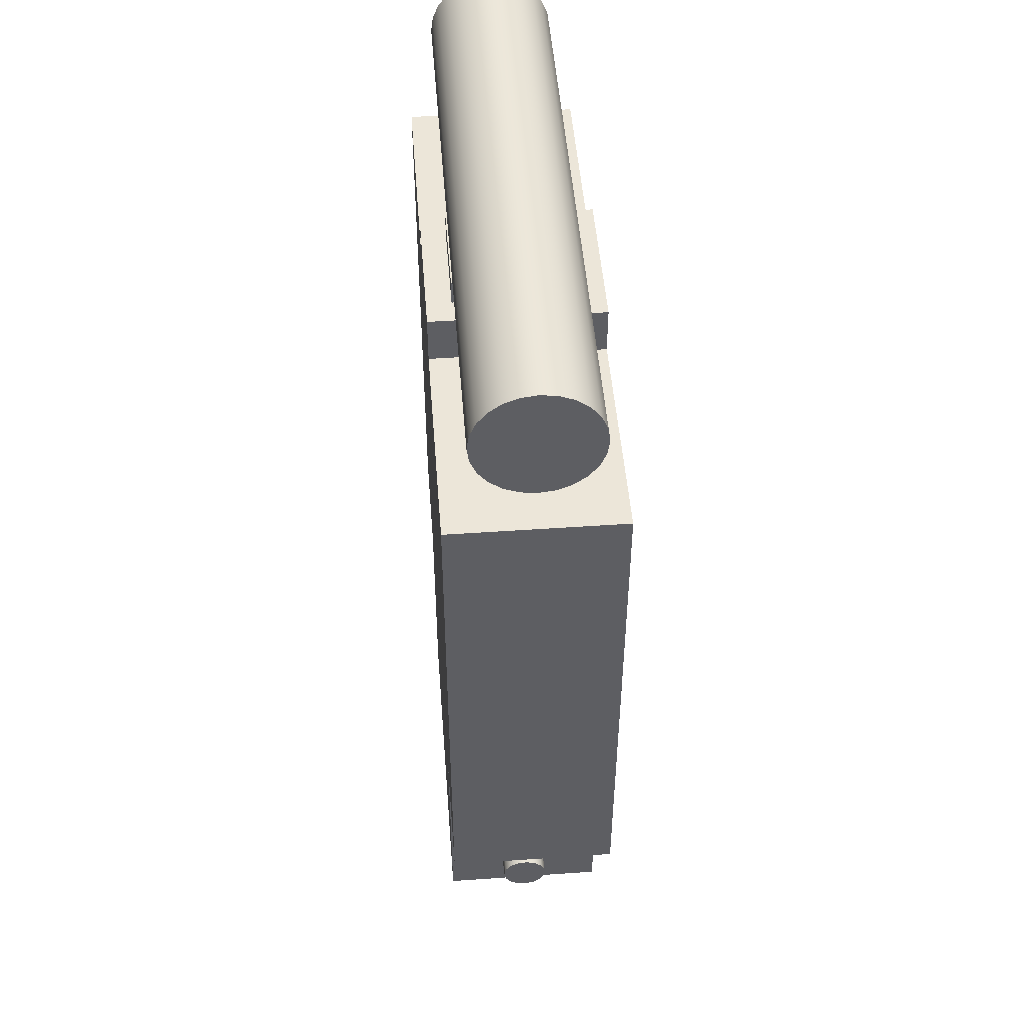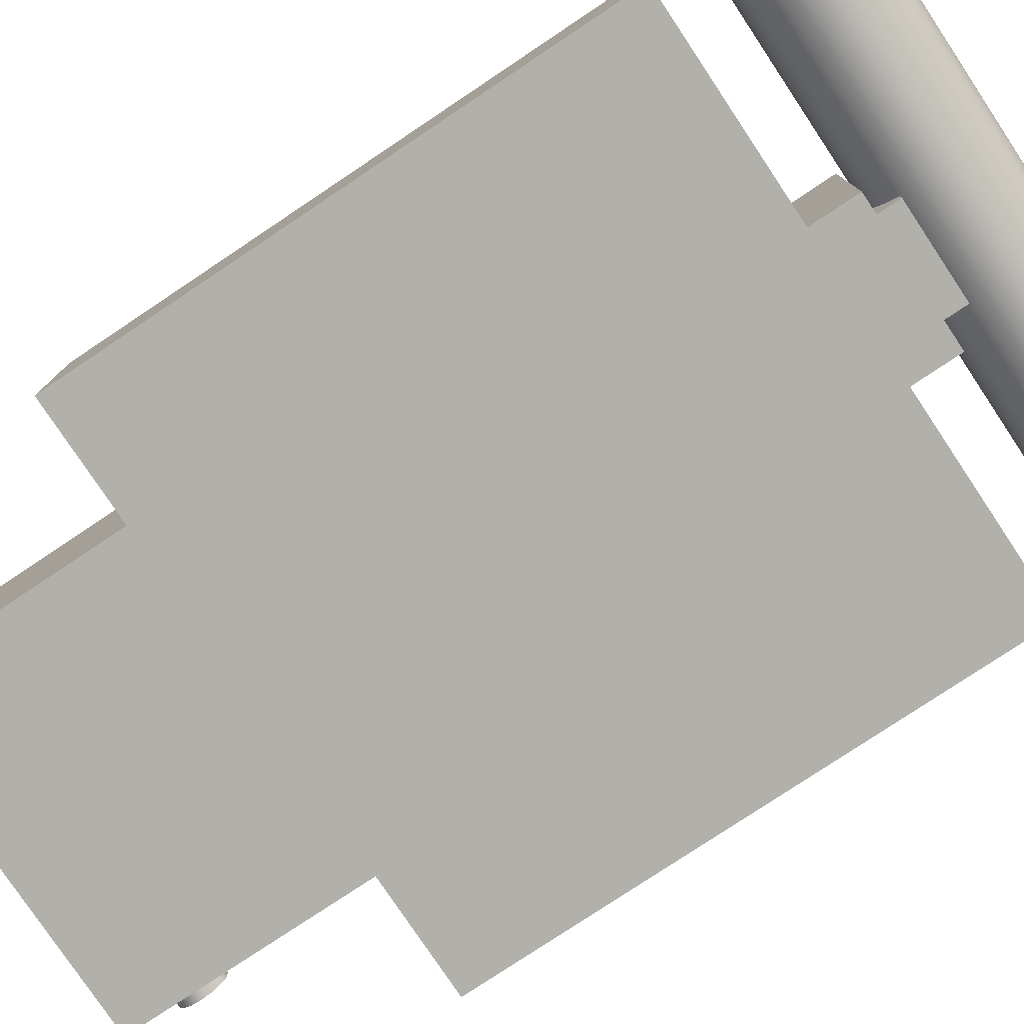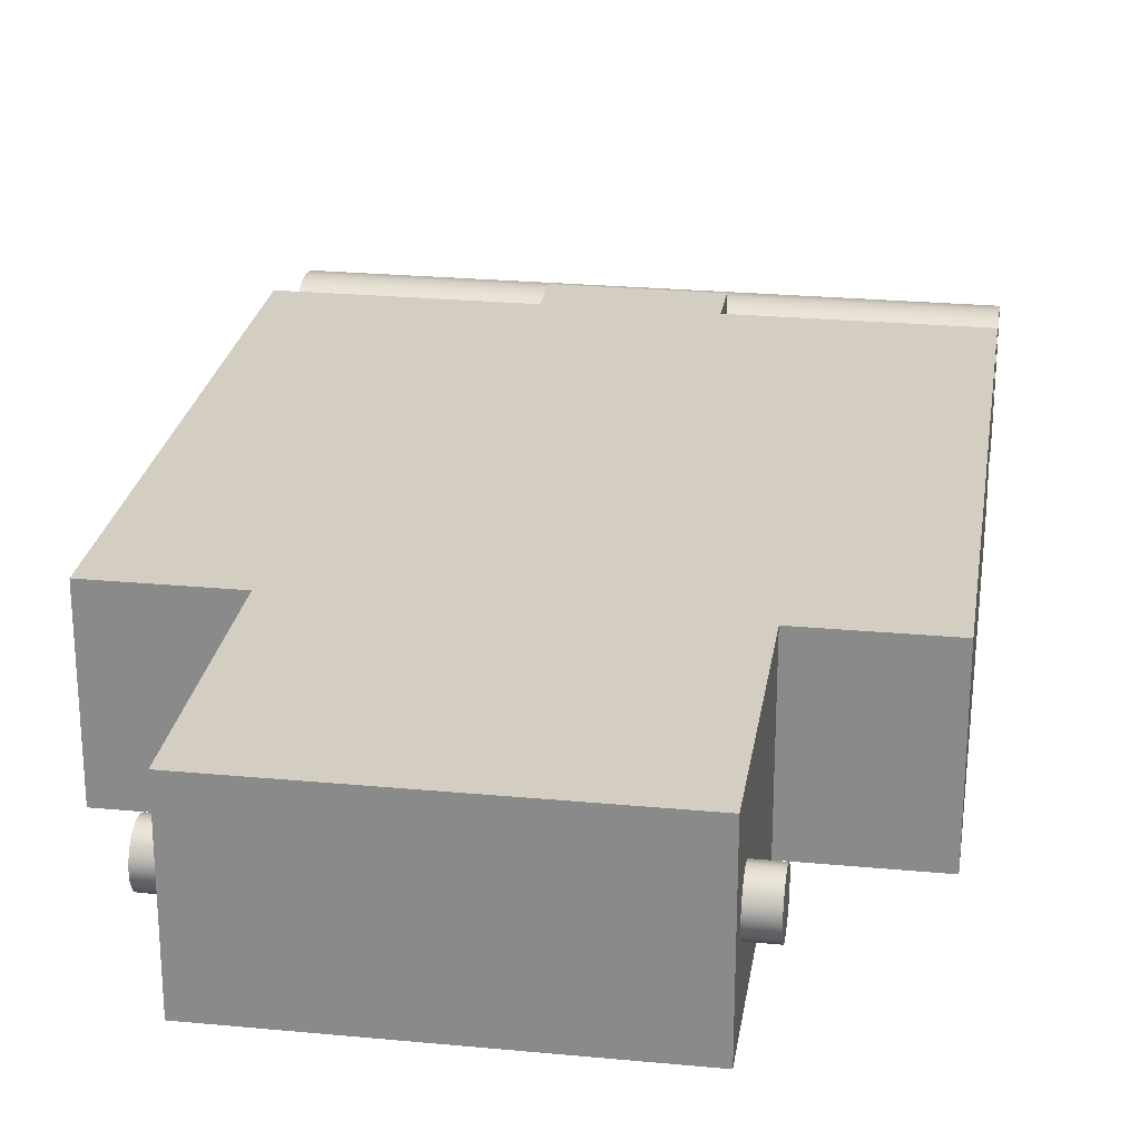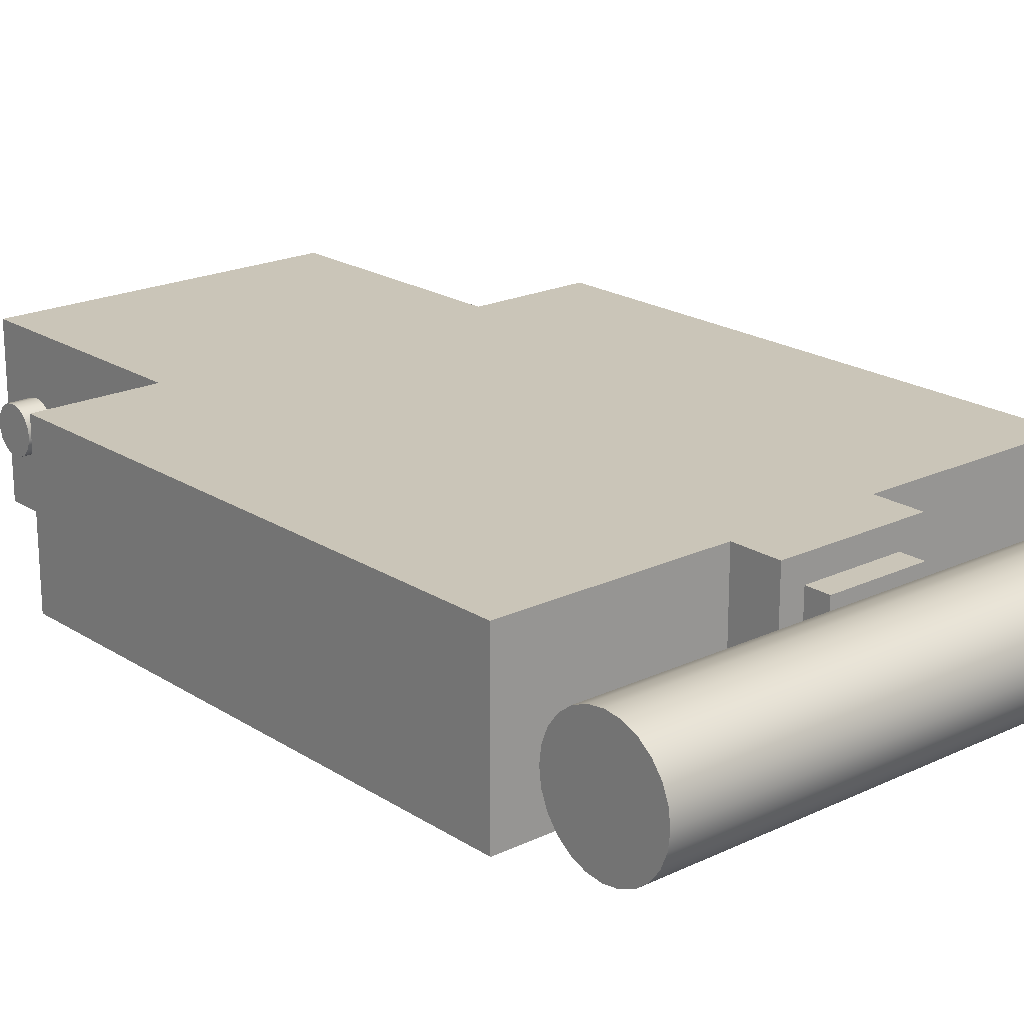
<metadata>
{"format":"obj","ext":"obj","renderer":"f3d","projection":"perspective","resolution":1024,"background":"white","views":[{"elev":49.4,"azim":-94.4,"up":"+Y"},{"elev":-78.5,"azim":123.7,"up":"+Z"},{"elev":24.9,"azim":8.7,"up":"+Z"},{"elev":20.4,"azim":139.2,"up":"+Z"}]}
</metadata>
<code>
v -2.55 0.375 -2.56
v -2.55 0.3685 -2.559
v -2.55 0.3625 -2.557
v -2.55 0.3573 -2.553
v -2.55 0.3533 -2.547
v -2.55 0.3509 -2.541
v -2.55 0.35 -2.535
v -2.55 0.3509 -2.529
v -2.55 0.3533 -2.523
v -2.55 0.3573 -2.517
v -2.55 0.3625 -2.513
v -2.55 0.3685 -2.511
v -2.55 0.375 -2.51
v -2.55 0.3815 -2.511
v -2.55 0.3875 -2.513
v -2.55 0.3927 -2.517
v -2.55 0.3967 -2.523
v -2.55 0.3991 -2.529
v -2.55 0.4 -2.535
v -2.55 0.3991 -2.541
v -2.55 0.3967 -2.547
v -2.55 0.3927 -2.553
v -2.55 0.3875 -2.557
v -2.55 0.3815 -2.559
v -2.46 0.35 -2.535
v -2.45 0.35 -2.535
v -2.45 0.35 -2.56
v -2.41 0.35 -2.56
v -2.41 0.35 -2.535
v -2.4 0.35 -2.535
v -2.4 0.35 -2.57
v -2.46 0.35 -2.57
v -2.45 0.36 -2.515
v -2.45 0.3558 -2.519
v -2.45 0.3526 -2.524
v -2.45 0.3507 -2.529
v -2.45 0.35 -2.535
v -2.45 0.35 -2.51
v -2.45 0.36 -2.51
v -2.55 0.375 -2.56
v -2.55 0.3815 -2.559
v -2.55 0.3875 -2.557
v -2.55 0.3927 -2.553
v -2.55 0.3967 -2.547
v -2.55 0.3991 -2.541
v -2.55 0.4 -2.535
v -2.55 0.3991 -2.529
v -2.55 0.3967 -2.523
v -2.55 0.3927 -2.517
v -2.55 0.3875 -2.513
v -2.55 0.3815 -2.511
v -2.55 0.375 -2.51
v -2.55 0.3685 -2.511
v -2.55 0.3625 -2.513
v -2.55 0.3573 -2.517
v -2.55 0.3533 -2.523
v -2.55 0.3509 -2.529
v -2.55 0.35 -2.535
v -2.55 0.3509 -2.541
v -2.55 0.3533 -2.547
v -2.55 0.3573 -2.553
v -2.55 0.3625 -2.557
v -2.55 0.3685 -2.559
v -2.45 0.36 -2.515
v -2.41 0.36 -2.515
v -2.41 0.3558 -2.519
v -2.41 0.3526 -2.524
v -2.41 0.3507 -2.529
v -2.41 0.35 -2.535
v -2.4 0.35 -2.535
v -2.41 0.35 -2.535
v -2.41 0.3507 -2.541
v -2.41 0.3526 -2.546
v -2.41 0.3558 -2.551
v -2.41 0.36 -2.555
v -2.45 0.36 -2.555
v -2.45 0.3558 -2.551
v -2.45 0.3526 -2.546
v -2.45 0.3507 -2.541
v -2.45 0.35 -2.535
v -2.46 0.35 -2.535
v -2.45 0.35 -2.535
v -2.45 0.3507 -2.529
v -2.45 0.3526 -2.524
v -2.45 0.3558 -2.519
v -2.31 0.375 -2.56
v -2.31 0.3685 -2.559
v -2.31 0.3625 -2.557
v -2.31 0.3573 -2.553
v -2.31 0.3533 -2.547
v -2.31 0.3509 -2.541
v -2.31 0.35 -2.535
v -2.31 0.3509 -2.529
v -2.31 0.3533 -2.523
v -2.31 0.3573 -2.517
v -2.31 0.3625 -2.513
v -2.31 0.3685 -2.511
v -2.31 0.375 -2.51
v -2.31 0.3815 -2.511
v -2.31 0.3875 -2.513
v -2.31 0.3927 -2.517
v -2.31 0.3967 -2.523
v -2.31 0.3991 -2.529
v -2.31 0.4 -2.535
v -2.31 0.3991 -2.541
v -2.31 0.3967 -2.547
v -2.31 0.3927 -2.553
v -2.31 0.3875 -2.557
v -2.31 0.3815 -2.559
v -2.55 0.375 -2.56
v -2.31 0.375 -2.56
v -2.31 0.375 -2.56
v -2.31 0.3815 -2.559
v -2.31 0.3875 -2.557
v -2.31 0.3927 -2.553
v -2.31 0.3967 -2.547
v -2.31 0.3991 -2.541
v -2.31 0.4 -2.535
v -2.31 0.3991 -2.529
v -2.31 0.3967 -2.523
v -2.31 0.3927 -2.517
v -2.31 0.3875 -2.513
v -2.31 0.3815 -2.511
v -2.31 0.375 -2.51
v -2.31 0.3685 -2.511
v -2.31 0.3625 -2.513
v -2.31 0.3573 -2.517
v -2.31 0.3533 -2.523
v -2.31 0.3509 -2.529
v -2.31 0.35 -2.535
v -2.31 0.3509 -2.541
v -2.31 0.3533 -2.547
v -2.31 0.3573 -2.553
v -2.31 0.3625 -2.557
v -2.31 0.3685 -2.559
v -2.45 0.36 -2.555
v -2.41 0.36 -2.555
v -2.41 0.36 -2.56
v -2.45 0.36 -2.56
v -2.41 0.36 -2.555
v -2.41 0.3558 -2.551
v -2.41 0.3526 -2.546
v -2.41 0.3507 -2.541
v -2.41 0.35 -2.535
v -2.41 0.35 -2.56
v -2.41 0.36 -2.56
v -2.45 0.35 -2.535
v -2.45 0.3507 -2.541
v -2.45 0.3526 -2.546
v -2.45 0.3558 -2.551
v -2.45 0.36 -2.555
v -2.45 0.36 -2.56
v -2.45 0.35 -2.56
v -2.41 0.35 -2.56
v -2.45 0.35 -2.56
v -2.45 0.36 -2.56
v -2.41 0.36 -2.56
v -2.41 0.35 -2.535
v -2.41 0.3507 -2.529
v -2.41 0.3526 -2.524
v -2.41 0.3558 -2.519
v -2.41 0.36 -2.515
v -2.41 0.36 -2.51
v -2.41 0.35 -2.51
v -2.45 0.35 -2.51
v -2.41 0.35 -2.51
v -2.41 0.36 -2.51
v -2.45 0.36 -2.51
v -2.41 0.36 -2.515
v -2.45 0.36 -2.515
v -2.45 0.36 -2.51
v -2.41 0.36 -2.51
v -2.46 0.35 -2.535
v -2.46 0.35 -2.57
v -2.46 0.33 -2.57
v -2.46 0.33 -2.5
v -2.46 0.35 -2.5
v -2.46 0.33 -2.5
v -2.46 0.33 -2.57
v -2.55 0.33 -2.57
v -2.55 0.33 -2.5
v -2.4 0.35 -2.535
v -2.4 0.35 -2.5
v -2.4 0.33 -2.5
v -2.4 0.33 -2.57
v -2.4 0.35 -2.57
v -2.31 0.33 -2.5
v -2.31 0.33 -2.57
v -2.4 0.33 -2.57
v -2.4 0.33 -2.5
v -2.55 0.33 -2.5
v -2.55 0.33 -2.57
v -2.55 0.1 -2.57
v -2.55 0.1 -2.5
v -2.46 0.35 -2.5
v -2.46 0.33 -2.5
v -2.55 0.33 -2.5
v -2.55 0.1 -2.5
v -2.5 0.1 -2.5
v -2.5 0 -2.5
v -2.36 0 -2.5
v -2.36 0.1 -2.5
v -2.31 0.1 -2.5
v -2.31 0.33 -2.5
v -2.4 0.33 -2.5
v -2.4 0.35 -2.5
v -2.31 0.33 -2.57
v -2.31 0.33 -2.5
v -2.31 0.1 -2.5
v -2.31 0.1 -2.57
v -2.36 0.1 -2.5
v -2.36 0.1 -2.57
v -2.31 0.1 -2.57
v -2.31 0.1 -2.5
v -2.5 0.1 -2.57
v -2.5 0.1 -2.5
v -2.55 0.1 -2.5
v -2.55 0.1 -2.57
v -2.45 0.35 -2.535
v -2.46 0.35 -2.535
v -2.46 0.35 -2.5
v -2.4 0.35 -2.5
v -2.4 0.35 -2.535
v -2.41 0.35 -2.535
v -2.41 0.35 -2.51
v -2.45 0.35 -2.51
v -2.35 0.02024 -2.525
v -2.35 0.02431 -2.526
v -2.35 0.02767 -2.528
v -2.35 0.02975 -2.532
v -2.35 0.03019 -2.536
v -2.35 0.0289 -2.54
v -2.35 0.02612 -2.543
v -2.35 0.02232 -2.545
v -2.35 0.01816 -2.545
v -2.35 0.01436 -2.543
v -2.35 0.01158 -2.54
v -2.35 0.0103 -2.536
v -2.35 0.01073 -2.532
v -2.35 0.01281 -2.528
v -2.35 0.01617 -2.526
v -2.36 0.02024 -2.525
v -2.36 0.01617 -2.526
v -2.36 0.01281 -2.528
v -2.36 0.01073 -2.532
v -2.36 0.0103 -2.536
v -2.36 0.01158 -2.54
v -2.36 0.01436 -2.543
v -2.36 0.01816 -2.545
v -2.36 0.02232 -2.545
v -2.36 0.02612 -2.543
v -2.36 0.0289 -2.54
v -2.36 0.03019 -2.536
v -2.36 0.02975 -2.532
v -2.36 0.02767 -2.528
v -2.36 0.02431 -2.526
v -2.36 0.02024 -2.525
v -2.35 0.02024 -2.525
v -2.35 0.02024 -2.525
v -2.35 0.01617 -2.526
v -2.35 0.01281 -2.528
v -2.35 0.01073 -2.532
v -2.35 0.0103 -2.536
v -2.35 0.01158 -2.54
v -2.35 0.01436 -2.543
v -2.35 0.01816 -2.545
v -2.35 0.02232 -2.545
v -2.35 0.02612 -2.543
v -2.35 0.0289 -2.54
v -2.35 0.03019 -2.536
v -2.35 0.02975 -2.532
v -2.35 0.02767 -2.528
v -2.35 0.02431 -2.526
v -2.51 0.02024 -2.545
v -2.51 0.02431 -2.544
v -2.51 0.02767 -2.542
v -2.51 0.02975 -2.538
v -2.51 0.03019 -2.534
v -2.51 0.0289 -2.53
v -2.51 0.02612 -2.527
v -2.51 0.02232 -2.525
v -2.51 0.01816 -2.525
v -2.51 0.01436 -2.527
v -2.51 0.01158 -2.53
v -2.51 0.0103 -2.534
v -2.51 0.01073 -2.538
v -2.51 0.01281 -2.542
v -2.51 0.01617 -2.544
v -2.5 0.02024 -2.545
v -2.5 0.01617 -2.544
v -2.5 0.01281 -2.542
v -2.5 0.01073 -2.538
v -2.5 0.0103 -2.534
v -2.5 0.01158 -2.53
v -2.5 0.01436 -2.527
v -2.5 0.01816 -2.525
v -2.5 0.02232 -2.525
v -2.5 0.02612 -2.527
v -2.5 0.0289 -2.53
v -2.5 0.03019 -2.534
v -2.5 0.02975 -2.538
v -2.5 0.02767 -2.542
v -2.5 0.02431 -2.544
v -2.5 0.02024 -2.545
v -2.51 0.02024 -2.545
v -2.51 0.02024 -2.545
v -2.51 0.01617 -2.544
v -2.51 0.01281 -2.542
v -2.51 0.01073 -2.538
v -2.51 0.0103 -2.534
v -2.51 0.01158 -2.53
v -2.51 0.01436 -2.527
v -2.51 0.01816 -2.525
v -2.51 0.02232 -2.525
v -2.51 0.02612 -2.527
v -2.51 0.0289 -2.53
v -2.51 0.03019 -2.534
v -2.51 0.02975 -2.538
v -2.51 0.02767 -2.542
v -2.51 0.02431 -2.544
v -2.5 0.02024 -2.545
v -2.5 0.02431 -2.544
v -2.5 0.02767 -2.542
v -2.5 0.02975 -2.538
v -2.5 0.03019 -2.534
v -2.5 0.0289 -2.53
v -2.5 0.02612 -2.527
v -2.5 0.02232 -2.525
v -2.5 0.01816 -2.525
v -2.5 0.01436 -2.527
v -2.5 0.01158 -2.53
v -2.5 0.0103 -2.534
v -2.5 0.01073 -2.538
v -2.5 0.01281 -2.542
v -2.5 0.01617 -2.544
v -2.5 0 -2.57
v -2.5 0 -2.5
v -2.5 0.1 -2.5
v -2.5 0.1 -2.57
v -2.46 0.33 -2.57
v -2.46 0.35 -2.57
v -2.4 0.35 -2.57
v -2.4 0.33 -2.57
v -2.31 0.33 -2.57
v -2.31 0.1 -2.57
v -2.36 0.1 -2.57
v -2.36 0 -2.57
v -2.5 0 -2.57
v -2.5 0.1 -2.57
v -2.55 0.1 -2.57
v -2.55 0.33 -2.57
v -2.36 0.02024 -2.525
v -2.36 0.02431 -2.526
v -2.36 0.02767 -2.528
v -2.36 0.02975 -2.532
v -2.36 0.03019 -2.536
v -2.36 0.0289 -2.54
v -2.36 0.02612 -2.543
v -2.36 0.02232 -2.545
v -2.36 0.01816 -2.545
v -2.36 0.01436 -2.543
v -2.36 0.01158 -2.54
v -2.36 0.0103 -2.536
v -2.36 0.01073 -2.532
v -2.36 0.01281 -2.528
v -2.36 0.01617 -2.526
v -2.36 0 -2.5
v -2.36 0 -2.57
v -2.36 0.1 -2.57
v -2.36 0.1 -2.5
v -2.36 0 -2.5
v -2.5 0 -2.5
v -2.5 0 -2.57
v -2.36 0 -2.57
g 9bca1106-e2b8-11ea-96ed-54bf646e7e1f
f 2 12 1
f 1 12 13
f 1 13 24
f 24 13 14
f 24 14 23
f 23 14 15
f 23 15 22
f 22 15 16
f 22 16 21
f 21 16 17
f 21 17 20
f 20 17 18
f 20 18 19
f 12 2 11
f 11 2 3
f 11 3 10
f 10 3 4
f 10 4 9
f 9 4 5
f 9 5 8
f 8 5 6
f 8 6 7
g eb465d0e-2d6f-3aa3-95c2-cefbccd18c1b
f 26 27 25
f 25 27 32
f 32 27 28
f 32 28 31
f 31 28 30
f 30 28 29
g 9900226e-e2b8-11ea-8c7a-54bf646e7e1f
f 39 33 38
f 38 33 34
f 38 34 35
f 35 36 38
f 38 36 37
g 9a77fc10-e2b8-11ea-9b78-54bf646e7e1f
f 41 109 40
f 40 109 111
f 110 86 63
f 63 86 87
f 63 87 62
f 62 87 88
f 62 88 75
f 75 88 89
f 75 89 74
f 74 89 90
f 74 90 73
f 73 90 91
f 73 91 72
f 72 91 92
f 72 92 70
f 70 92 68
f 70 68 69
f 109 41 108
f 108 41 42
f 108 42 107
f 107 42 43
f 107 43 106
f 106 43 44
f 106 44 105
f 105 44 45
f 105 45 104
f 104 45 46
f 104 46 103
f 103 46 47
f 103 47 102
f 102 47 48
f 102 48 101
f 101 48 49
f 101 49 100
f 100 49 50
f 100 50 99
f 99 50 51
f 99 51 98
f 98 51 52
f 98 52 97
f 97 52 53
f 97 53 96
f 96 53 54
f 96 54 65
f 65 54 64
f 64 54 55
f 64 55 85
f 85 55 56
f 85 56 84
f 84 56 57
f 84 57 83
f 83 57 58
f 83 58 81
f 81 58 79
f 81 79 80
f 58 59 79
f 79 59 78
f 78 59 60
f 78 60 77
f 77 60 61
f 77 61 76
f 76 61 62
f 76 62 75
f 96 65 95
f 95 65 66
f 95 66 94
f 94 66 67
f 94 67 93
f 93 67 68
f 93 68 92
f 70 71 72
f 81 82 83
g 9a800e54-e2b8-11ea-8401-54bf646e7e1f
f 113 123 112
f 112 123 124
f 112 124 135
f 135 124 125
f 135 125 134
f 134 125 126
f 134 126 133
f 133 126 127
f 133 127 132
f 132 127 128
f 132 128 131
f 131 128 129
f 131 129 130
f 123 113 122
f 122 113 114
f 122 114 121
f 121 114 115
f 121 115 120
f 120 115 116
f 120 116 119
f 119 116 117
f 119 117 118
g 991b3dfa-e2b8-11ea-994d-54bf646e7e1f
f 137 138 136
f 136 138 139
g 990c5142-e2b8-11ea-97a1-54bf646e7e1f
f 146 140 145
f 145 140 141
f 145 141 142
f 142 143 145
f 145 143 144
g 4a5caaf4-f0a9-33d0-84dc-1c832f9c138f
f 147 148 153
f 153 148 149
f 153 149 150
f 150 151 153
f 153 151 152
g 990660e8-e2b8-11ea-ab93-54bf646e7e1f
f 154 155 157
f 157 155 156
g dc80da43-ec62-3bbd-b2e0-7628c55881fd
f 158 159 164
f 164 159 160
f 164 160 161
f 161 162 164
f 164 162 163
g 991463ac-e2b8-11ea-93f1-54bf646e7e1f
f 165 166 168
f 168 166 167
g 037d6d10-1a92-3c87-b4a6-5acd429f75a9
f 170 171 169
f 169 171 172
g 9797f876-e2b8-11ea-a79f-54bf646e7e1f
f 174 175 173
f 173 175 176
f 173 176 177
g 979d9af4-e2b8-11ea-a40e-54bf646e7e1f
f 179 180 178
f 178 180 181
g 97a4c346-e2b8-11ea-bfdf-54bf646e7e1f
f 183 184 182
f 182 184 185
f 182 185 186
g 97aa8cba-e2b8-11ea-ab7e-54bf646e7e1f
f 187 188 190
f 190 188 189
g 95f57ac0-e2b8-11ea-9672-54bf646e7e1f
f 191 192 194
f 194 192 193
g 923f7fd8-e2b8-11ea-a685-54bf646e7e1f
f 206 195 205
f 205 195 196
f 205 196 202
f 202 196 199
f 202 199 201
f 201 199 200
f 196 197 199
f 199 197 198
f 203 204 202
f 202 204 205
g 95fbb94c-e2b8-11ea-bfb4-54bf646e7e1f
f 207 208 210
f 210 208 209
g 95e112b4-e2b8-11ea-af6d-54bf646e7e1f
f 211 212 214
f 214 212 213
g 95f02646-e2b8-11ea-8327-54bf646e7e1f
f 215 216 218
f 218 216 217
g 96026c98-e2b8-11ea-94ab-54bf646e7e1f
f 219 220 226
f 226 220 221
f 226 221 225
f 225 221 222
f 225 222 223
f 223 224 225
g 948efda4-e2b8-11ea-b9bd-54bf646e7e1f
f 228 256 227
f 227 256 257
f 258 242 241
f 241 242 243
f 241 243 240
f 240 243 244
f 240 244 239
f 239 244 245
f 239 245 238
f 238 245 246
f 238 246 237
f 237 246 247
f 237 247 236
f 236 247 248
f 236 248 235
f 235 248 249
f 235 249 234
f 234 249 250
f 234 250 233
f 233 250 251
f 233 251 232
f 232 251 252
f 232 252 231
f 231 252 253
f 231 253 230
f 230 253 254
f 230 254 229
f 229 254 255
f 229 255 228
f 228 255 256
g 94964d0c-e2b8-11ea-886e-54bf646e7e1f
f 260 266 259
f 259 266 267
f 259 267 273
f 273 267 268
f 273 268 272
f 272 268 269
f 272 269 271
f 271 269 270
f 266 260 265
f 265 260 261
f 265 261 264
f 264 261 262
f 264 262 263
g 938d7854-e2b8-11ea-a1ce-54bf646e7e1f
f 275 303 274
f 274 303 304
f 305 289 288
f 288 289 290
f 288 290 287
f 287 290 291
f 287 291 286
f 286 291 292
f 286 292 285
f 285 292 293
f 285 293 284
f 284 293 294
f 284 294 283
f 283 294 295
f 283 295 282
f 282 295 296
f 282 296 281
f 281 296 297
f 281 297 280
f 280 297 298
f 280 298 279
f 279 298 299
f 279 299 278
f 278 299 300
f 278 300 277
f 277 300 301
f 277 301 276
f 276 301 302
f 276 302 275
f 275 302 303
g 9394a0b0-e2b8-11ea-be0d-54bf646e7e1f
f 307 313 306
f 306 313 314
f 306 314 320
f 320 314 315
f 320 315 319
f 319 315 316
f 319 316 318
f 318 316 317
f 313 307 312
f 312 307 308
f 312 308 311
f 311 308 309
f 311 309 310
g 92312f12-e2b8-11ea-aadc-54bf646e7e1f
f 335 321 336
f 336 321 322
f 336 322 339
f 339 322 323
f 339 323 324
f 324 325 339
f 339 325 338
f 338 325 326
f 338 326 327
f 338 327 337
f 337 327 328
f 337 328 329
f 329 330 337
f 337 330 331
f 337 331 332
f 337 332 336
f 336 332 333
f 336 333 334
f 334 335 336
g 9235e7ae-e2b8-11ea-ac23-54bf646e7e1f
f 341 342 340
f 340 342 343
f 340 343 346
f 346 343 344
f 346 344 345
f 347 348 346
f 346 348 349
f 346 349 340
f 340 349 351
f 351 349 350
g 923ac734-e2b8-11ea-a8fa-54bf646e7e1f
f 366 352 367
f 367 352 353
f 367 353 370
f 370 353 354
f 370 354 355
f 355 356 370
f 370 356 369
f 369 356 357
f 369 357 358
f 369 358 368
f 368 358 359
f 368 359 360
f 360 361 368
f 368 361 362
f 368 362 363
f 368 363 367
f 367 363 364
f 367 364 365
f 365 366 367
g 924baea8-e2b8-11ea-a7f3-54bf646e7e1f
f 372 373 371
f 371 373 374

</code>
